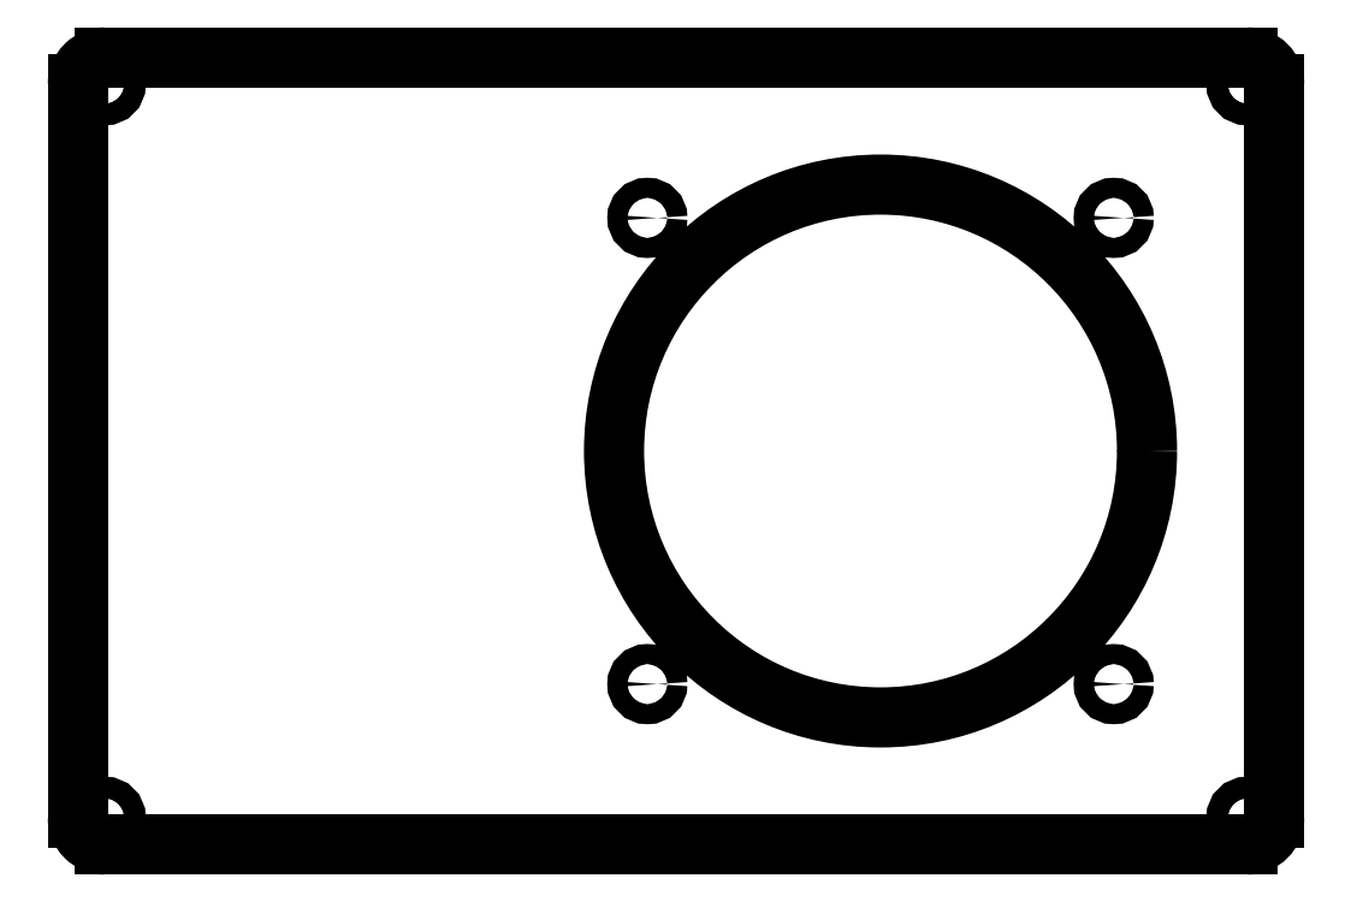
<metadata>
{"format":"dxf","ext":"dxf","renderer":"ezdxf+matplotlib","layout":"modelspace","background":"white","min_lineweight":24,"dpi":150}
</metadata>
<code>
0
SECTION
2
ENTITIES
0
ARC
8
0
10
6.35
20
171.4
30
0
40
6.096
50
90
51
180
0
LINE
8
0
10
263.5
20
177.5
30
0
11
6.35
21
177.5
31
0
0
LINE
8
0
10
0.2536
20
171.4
30
0
11
0.2536
21
6.35
31
0
0
CIRCLE
8
0
10
6.35
20
171.4
30
0
40
2.413
0
ARC
8
0
10
6.35
20
6.35
30
0
40
6.096
50
180
51
270
0
CIRCLE
8
0
10
6.35
20
6.35
30
0
40
2.413
0
LINE
8
0
10
6.35
20
0.254
30
0
11
263.5
21
0.254
31
0
0
ARC
8
0
10
263.5
20
6.35
30
0
40
6.096
50
-90
51
0
0
CIRCLE
8
0
10
263.5
20
6.35
30
0
40
2.413
0
LINE
8
0
10
269.6
20
6.35
30
0
11
269.6
21
171.4
31
0
0
ARC
8
0
10
263.5
20
171.4
30
0
40
6.096
50
0
51
90
0
CIRCLE
8
0
10
263.5
20
171.4
30
0
40
2.413
0
CIRCLE
8
0
10
128.5
20
141.4
30
0
40
2.25
0
CIRCLE
8
0
10
233.5
20
141.4
30
0
40
2.25
0
CIRCLE
8
0
10
181
20
88.9
30
0
40
60
0
CIRCLE
8
0
10
128.5
20
36.4
30
0
40
2.25
0
CIRCLE
8
0
10
233.5
20
36.4
30
0
40
2.25
0
ENDSEC
0
EOF

</code>
